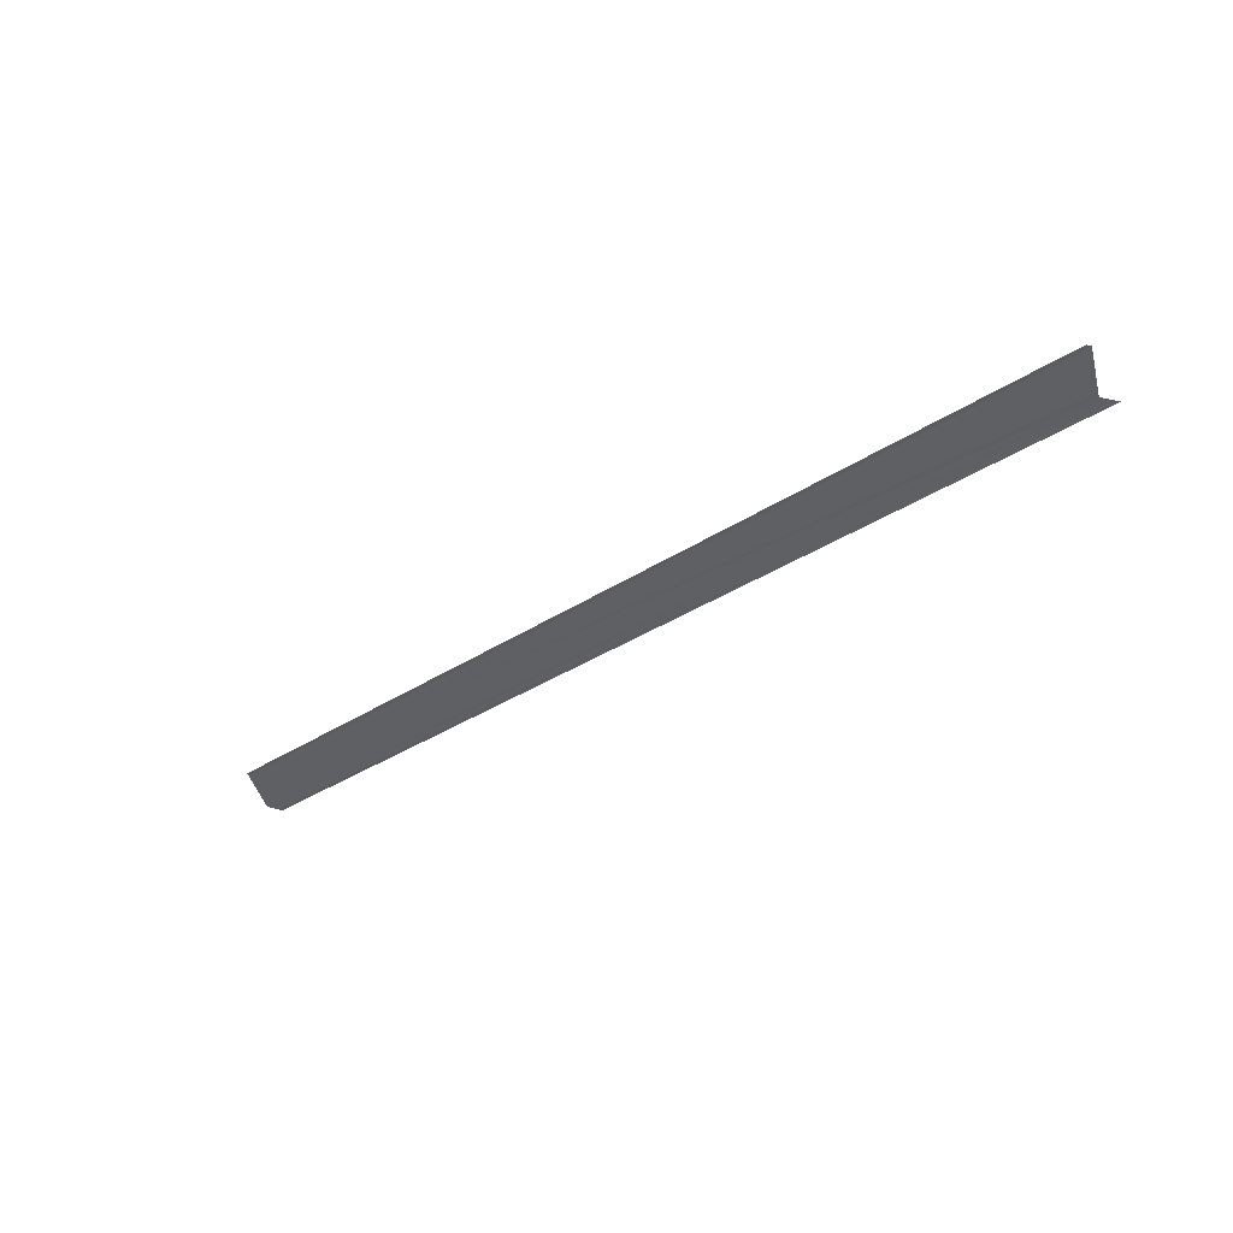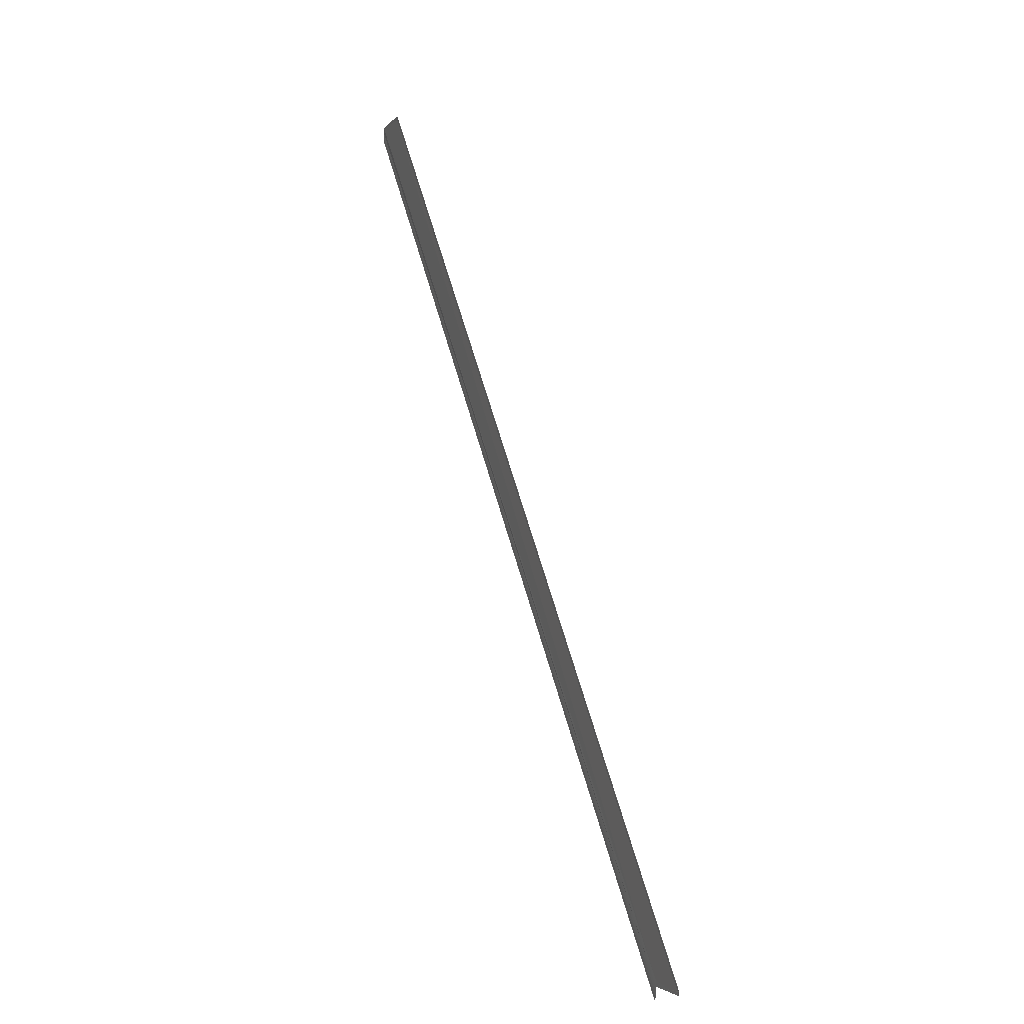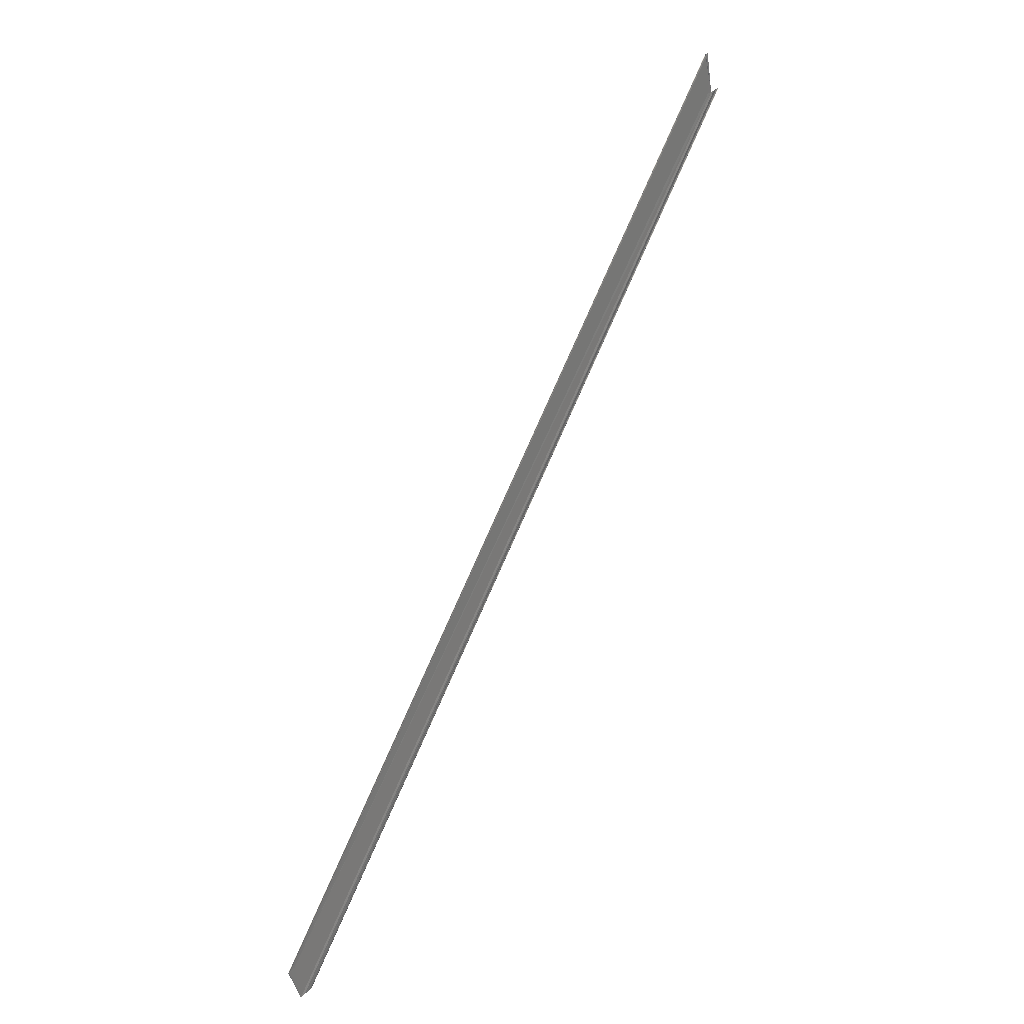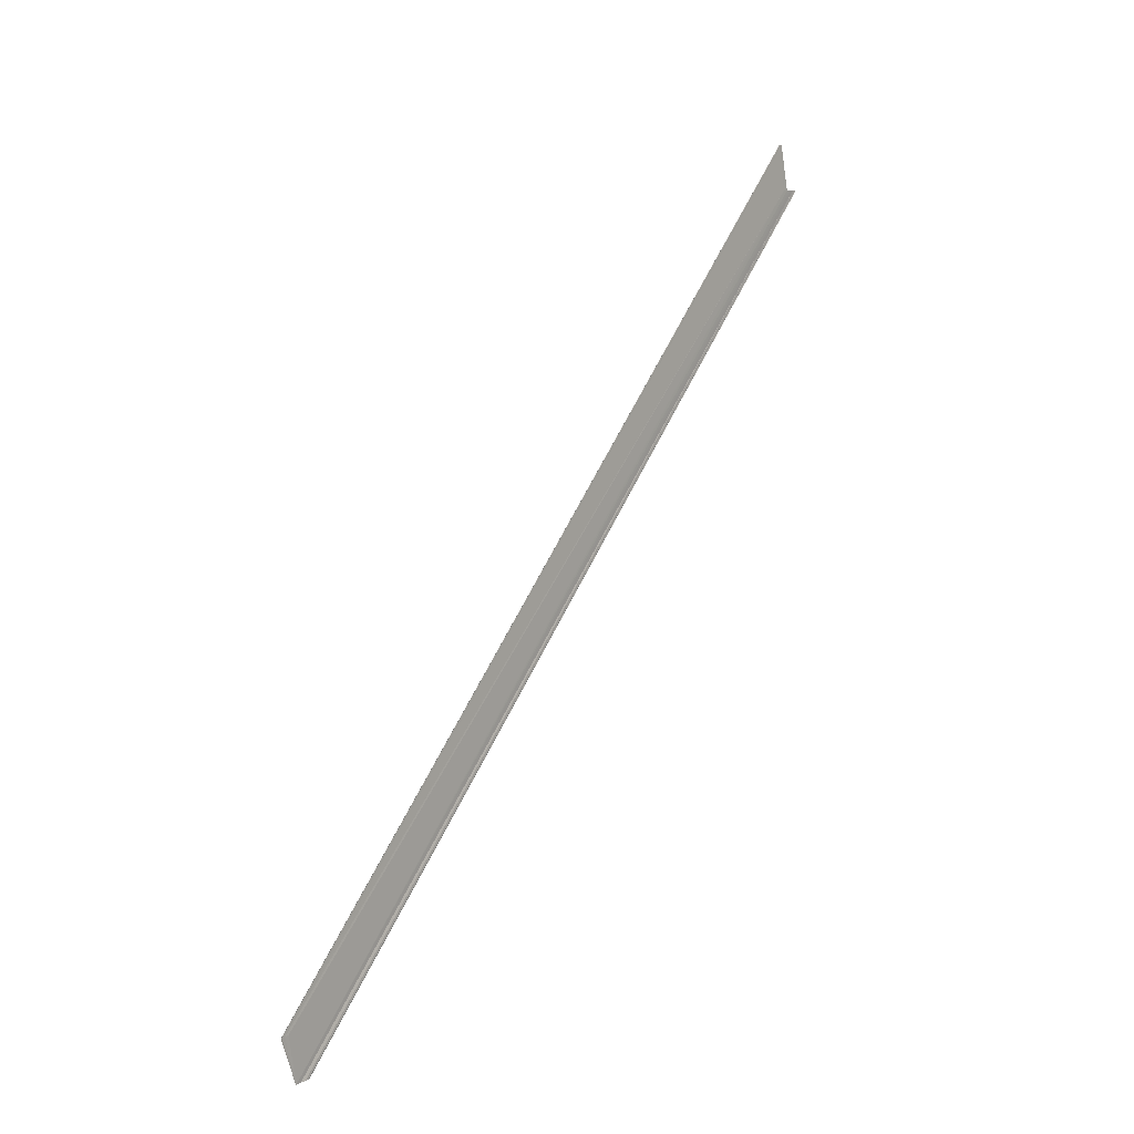
<metadata>
{"format":"obj","ext":"obj","renderer":"f3d","projection":"perspective","resolution":1024,"background":"white","views":[{"elev":46.7,"azim":106.9,"up":"+Y"},{"elev":13.0,"azim":158.0,"up":"+Z"},{"elev":31.2,"azim":35.5,"up":"+Y"},{"elev":9.6,"azim":38.3,"up":"+Y"}]}
</metadata>
<code>
o 26038
v 2217 1862 13.35
v 2217 1862 13.35
v 2217 1862 13.51
v 2217 1862 13.35
v 2217 1862 13.51
v 2217 1862 13.35
v 2217 1862 13.35
v 2217 1862 13.51
v 2217 1862 13.35
v 2217 1862 13.51
v 2217 1862 13.35
v 2217 1862 13.51
v 2217 1862 13.36
v 2217 1862 13.36
v 2217 1862 13.36
v 2217 1862 13.36
v 2217 1862 13.52
v 2217 1862 13.36
v 2217 1862 13.36
v 2217 1862 13.36
v 2217 1862 13.36
v 2217 1862 13.52
v 2217 1862 13.36
v 2217 1862 13.36
v 2217 1862 13.35
v 2217 1862 13.36
v 2217 1862 13.36
v 2217 1862 13.52
v 2217 1862 13.36
v 2217 1862 13.52
v 2217 1862 13.36
v 2217 1862 13.36
v 2217 1862 13.52
v 2217 1862 13.36
v 2217 1862 13.52
v 2217 1862 13.36
v 2217 1862 13.52
v 2217 1862 13.35
v 2217 1862 13.36
v 2217 1862 13.36
v 2217 1862 13.52
v 2217 1862 13.35
v 2217 1862 13.51
v 2217 1862 13.51
v 2217 1862 13.35
v 2217 1862 13.35
v 2217 1862 13.35
v 2217 1862 13.51
v 2217 1862 13.51
v 2217 1862 13.35
v 2217 1862 13.35
v 2217 1862 13.35
v 2217 1862 13.51
v 2217 1862 13.51
v 2217 1862 13.52
v 2217 1862 13.52
v 2217 1862 13.52
v 2217 1862 13.52
f 1 2 3
f 4 2 5
f 4 6 5
f 7 6 8
f 8 9 10
f 5 9 10
f 5 11 12
f 3 11 12
f 1 13 3
f 1 14 15
f 16 13 17
f 16 18 17
f 1 18 19
f 1 18 20
f 21 18 22
f 1 23 24
f 25 26 24
f 22 27 28
f 17 27 28
f 29 23 30
f 29 31 30
f 30 32 33
f 17 34 35
f 3 34 35
f 36 31 37
f 36 38 37
f 38 39 40
f 30 40 41
f 37 40 41
f 37 42 43
f 44 42 43
f 45 38 44
f 45 46 44
f 44 47 48
f 49 47 48
f 50 46 49
f 50 51 49
f 49 52 53
f 54 55 41
f 54 56 41
f 54 56 33
f 54 57 35
f 54 57 28
f 54 58 28

</code>
